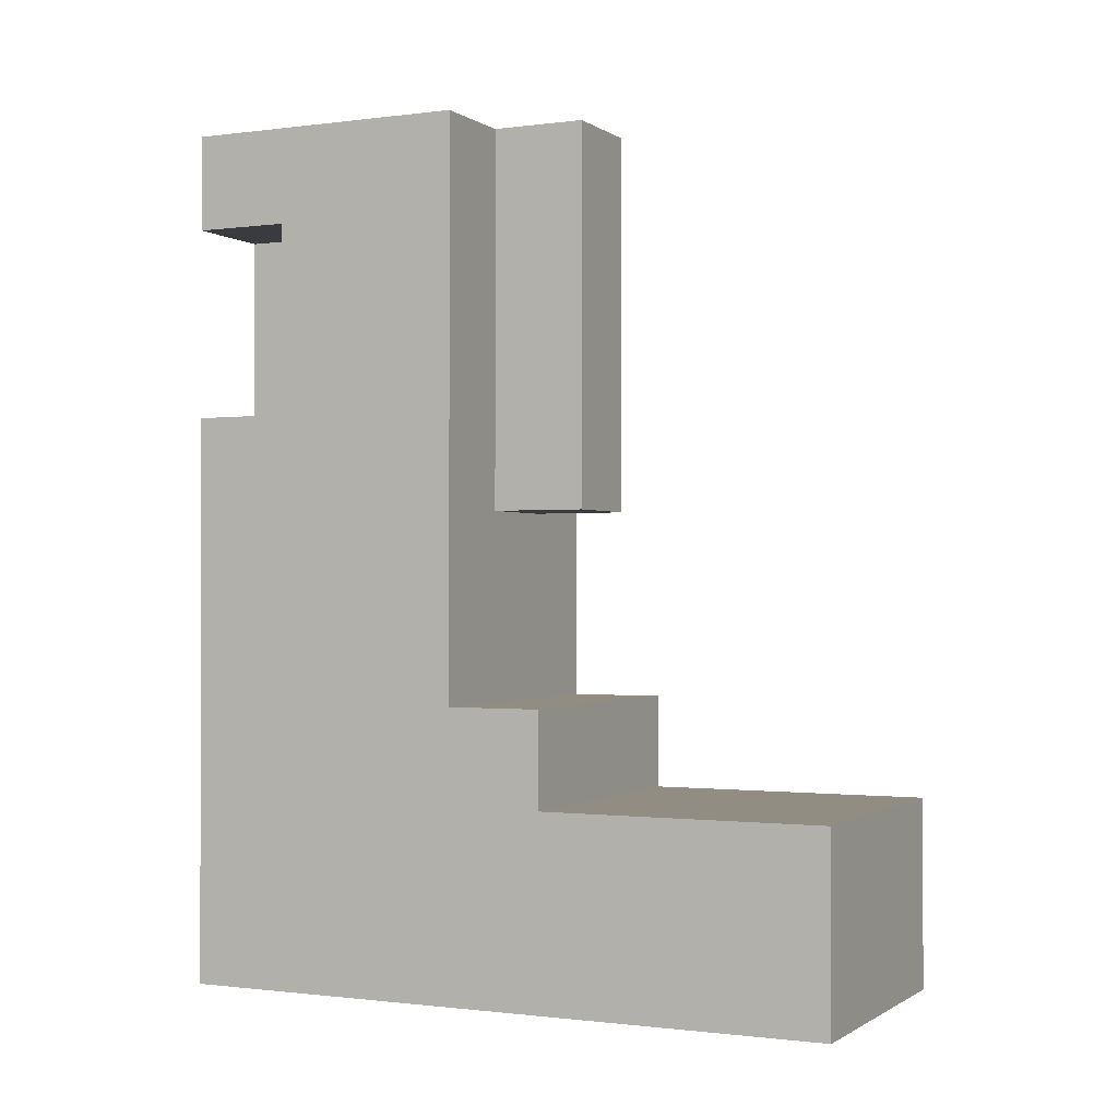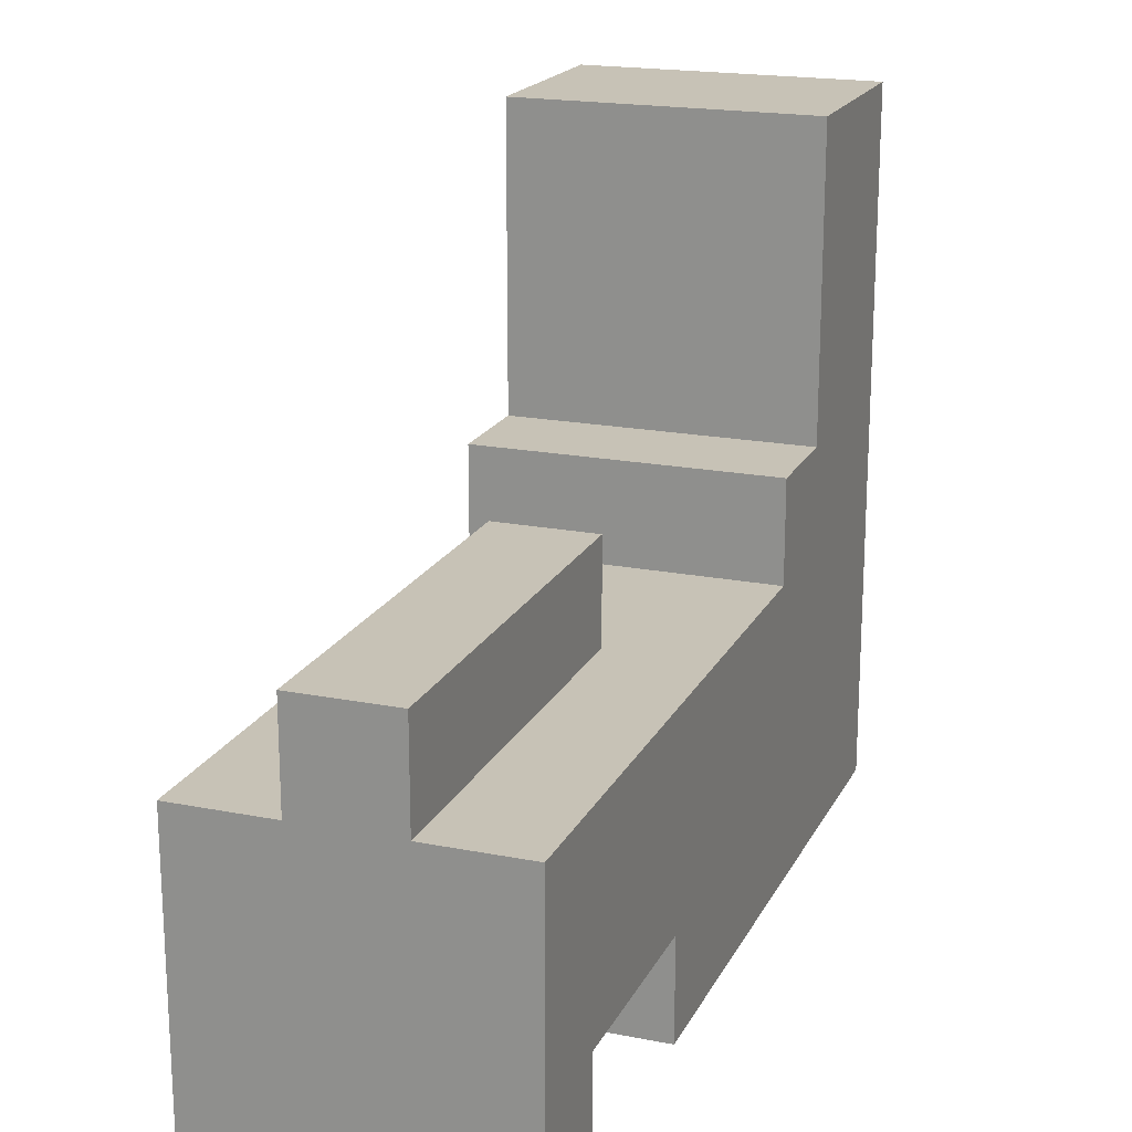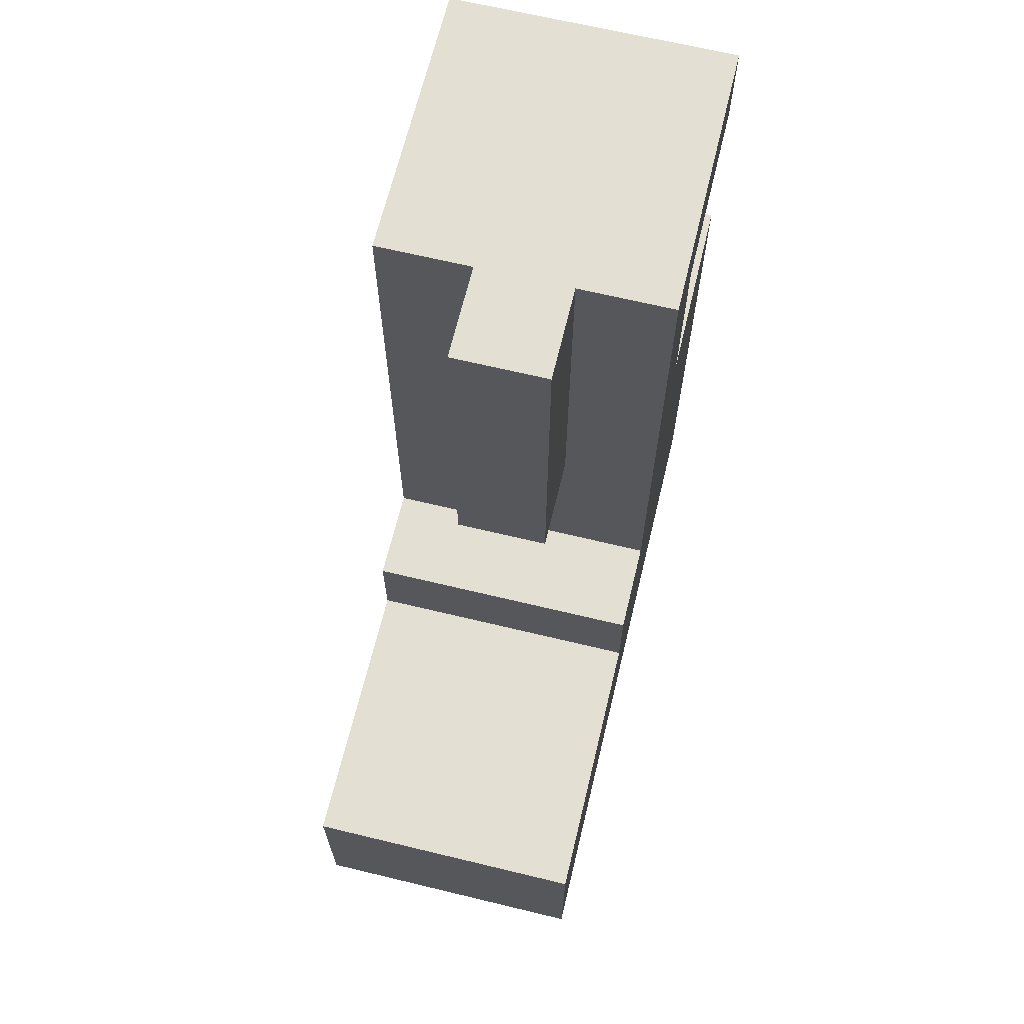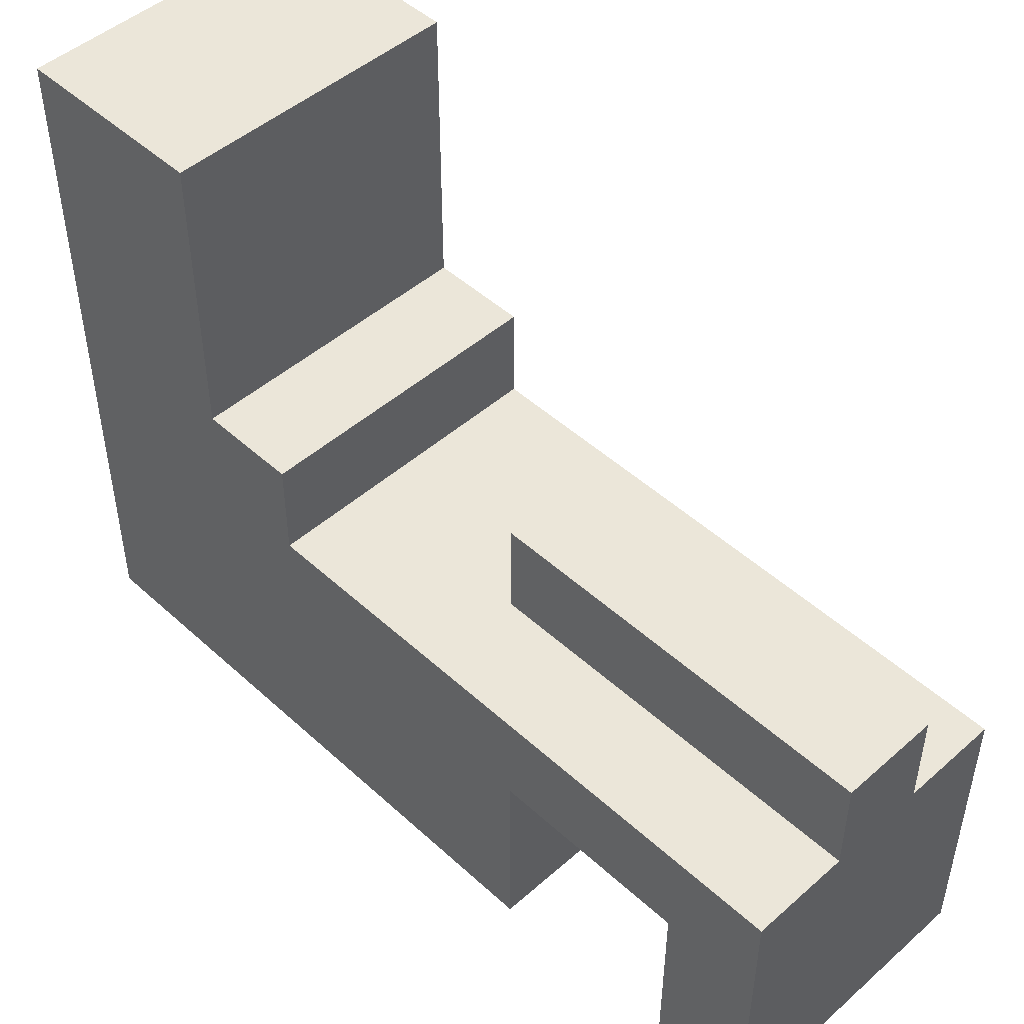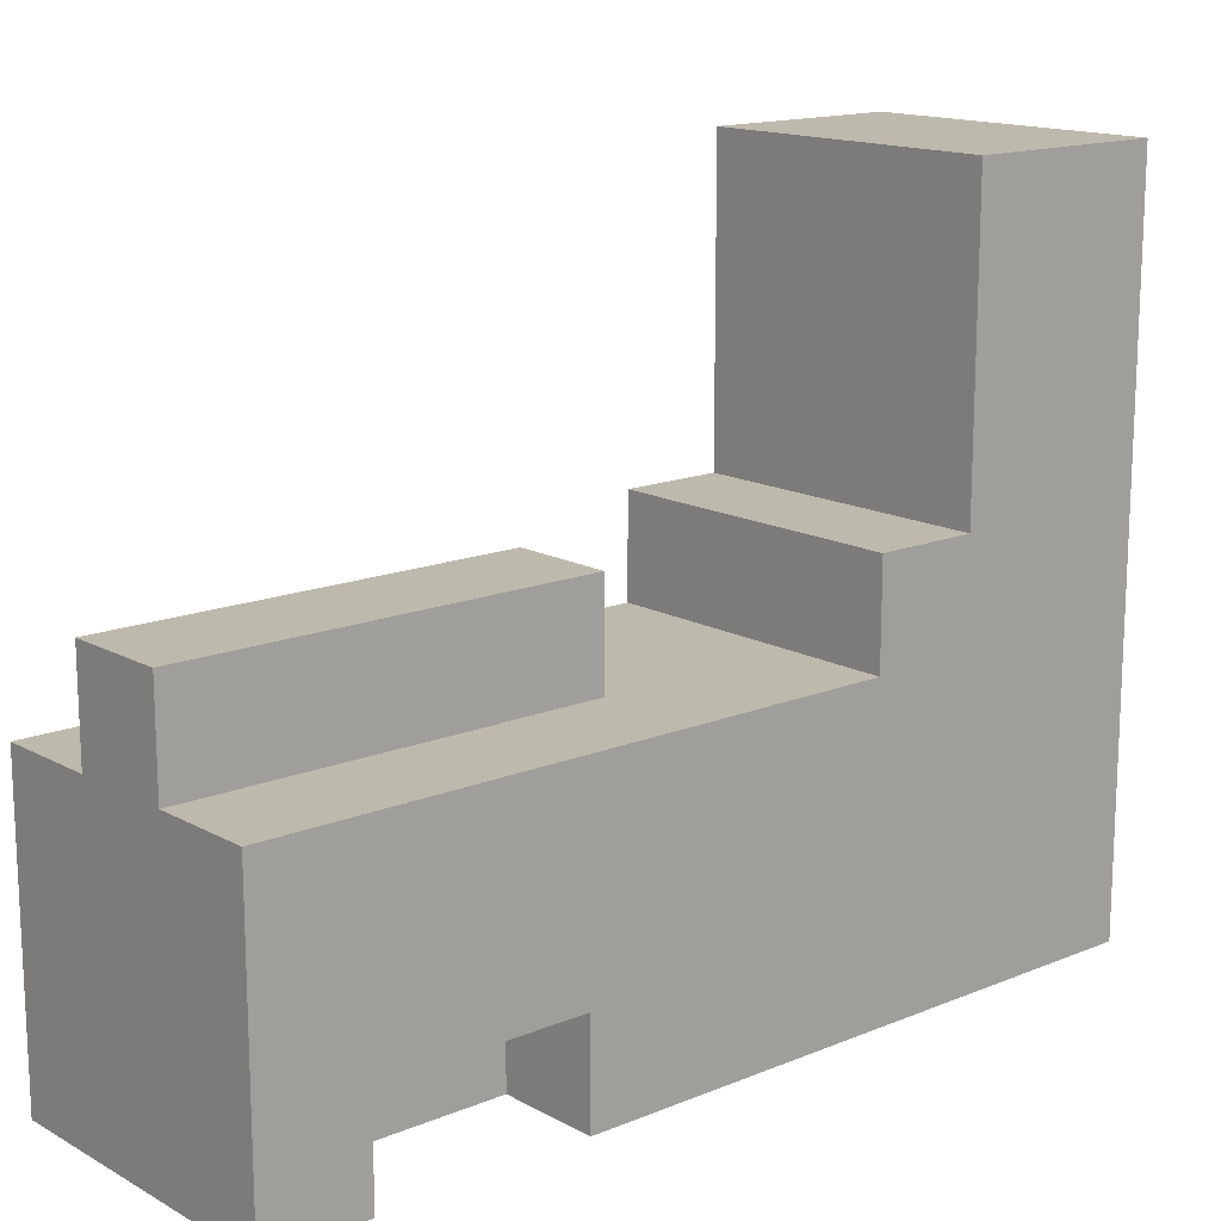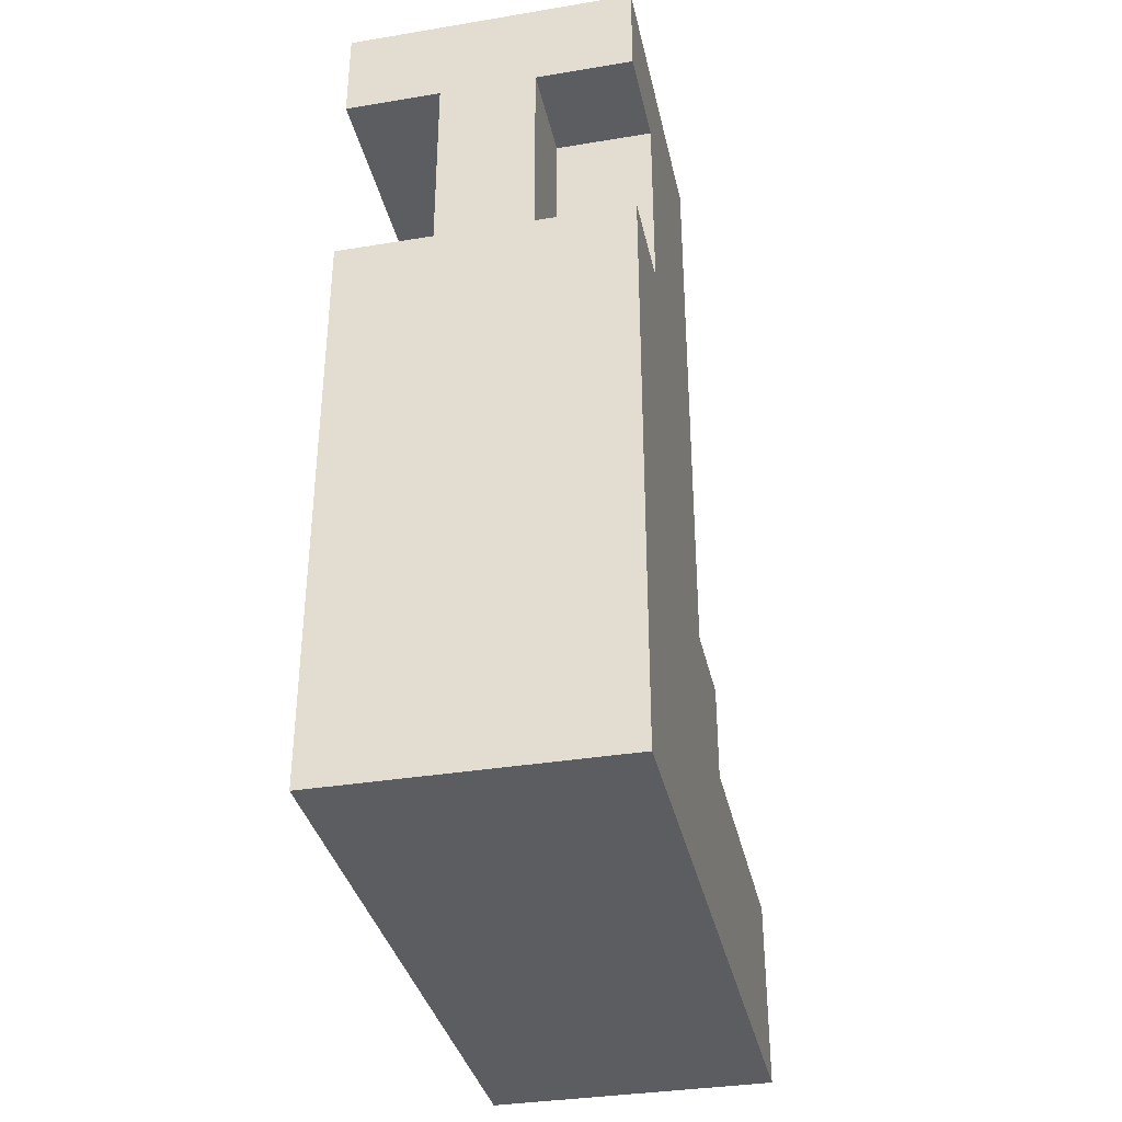
<metadata>
{"format":"obj","ext":"obj","renderer":"f3d","projection":"perspective","resolution":1024,"background":"white","views":[{"elev":-0.8,"azim":-64.3,"up":"+Y"},{"elev":19.3,"azim":-159.8,"up":"+Z"},{"elev":66.6,"azim":13.6,"up":"+Y"},{"elev":48.1,"azim":135.5,"up":"+Z"},{"elev":15.1,"azim":-131.0,"up":"+Z"},{"elev":-35.4,"azim":-167.7,"up":"+Y"}]}
</metadata>
<code>
o
v 0.1 -0.2 0.5
v 0.1 -0.2 -0.2
v 0.1 0 0.5
v 0.1 0 0.2
v 0.1 0.1 0.2
v 0.1 0.1 0.1
v 0.1 0.3 0.1
v 0.1 0.3 -0.2
v 0.1 0.4 0.1
v 0.1 0.4 -0.1
v 0.1 0.4 -0.2
v 0.1 0.6 -0.1
v 0.1 0.6 -0.2
v 0.1 0.7 0.1
v 0.1 0.7 -0.2
v 0.2 0.3 0.2
v 0.2 0.3 0.1
v 0.2 0.4 0.2
v 0.2 0.4 0.1
v 0.2 0.4 -0.1
v 0.2 0.4 -0.2
v 0.2 0.6 -0.1
v 0.2 0.6 -0.2
v 0.2 0.7 0.2
v 0.2 0.7 0.1
v 0.3 0.3 0.2
v 0.3 0.3 0.1
v 0.3 0.4 0.2
v 0.3 0.4 0.1
v 0.3 0.4 0
v 0.3 0.4 -0.2
v 0.3 0.6 0
v 0.3 0.6 -0.2
v 0.3 0.7 0.2
v 0.3 0.7 0.1
v 0.4 -0.2 0.5
v 0.4 -0.2 -0.2
v 0.4 0 0.5
v 0.4 0 0.2
v 0.4 0.1 0.2
v 0.4 0.1 0.1
v 0.4 0.3 0.1
v 0.4 0.3 -0.2
v 0.4 0.4 0.1
v 0.4 0.4 0
v 0.4 0.4 -0.2
v 0.4 0.6 0
v 0.4 0.6 -0.2
v 0.4 0.7 0.1
v 0.4 0.7 -0.2
v 0.1 -0.2 0.5
v 0.1 0 0.5
v 0.2 -0.1 0.5
v 0.2 0 0.5
v 0.3 -0.1 0.5
v 0.3 0 0.5
v 0.4 -0.2 0.5
v 0.4 0 0.5
v 0.1 0 0.2
v 0.1 0.1 0.2
v 0.2 0 0.2
v 0.2 0.3 0.2
v 0.2 0.4 0.2
v 0.2 0.7 0.2
v 0.3 0 0.2
v 0.3 0.3 0.2
v 0.3 0.4 0.2
v 0.3 0.7 0.2
v 0.4 0 0.2
v 0.4 0.1 0.2
v 0.1 0.1 0.1
v 0.1 0.3 0.1
v 0.1 0.4 0.1
v 0.1 0.7 0.1
v 0.2 0.3 0.1
v 0.2 0.4 0.1
v 0.2 0.7 0.1
v 0.3 0.3 0.1
v 0.3 0.4 0.1
v 0.3 0.7 0.1
v 0.4 0.1 0.1
v 0.4 0.3 0.1
v 0.4 0.4 0.1
v 0.4 0.7 0.1
v 0.3 0.4 0
v 0.3 0.6 0
v 0.4 0.4 0
v 0.4 0.6 0
v 0.1 0.4 -0.1
v 0.1 0.6 -0.1
v 0.2 0.4 -0.1
v 0.2 0.6 -0.1
v 0.1 -0.2 -0.2
v 0.1 0.3 -0.2
v 0.1 0.4 -0.2
v 0.1 0.6 -0.2
v 0.1 0.7 -0.2
v 0.2 0.4 -0.2
v 0.2 0.6 -0.2
v 0.3 0.4 -0.2
v 0.3 0.6 -0.2
v 0.4 -0.2 -0.2
v 0.4 0.3 -0.2
v 0.4 0.4 -0.2
v 0.4 0.6 -0.2
v 0.4 0.7 -0.2
v 0.1 -0.2 0.5
v 0.4 -0.2 0.5
v 0.1 -0.2 -0.2
v 0.4 -0.2 -0.2
v 0.2 0.3 0.2
v 0.3 0.3 0.2
v 0.2 0.3 0.1
v 0.3 0.3 0.1
v 0.3 0.6 0
v 0.4 0.6 0
v 0.1 0.6 -0.1
v 0.2 0.6 -0.1
v 0.1 0.6 -0.2
v 0.2 0.6 -0.2
v 0.3 0.6 -0.2
v 0.4 0.6 -0.2
v 0.1 0 0.5
v 0.2 0 0.5
v 0.3 0 0.5
v 0.4 0 0.5
v 0.1 0 0.2
v 0.2 0 0.2
v 0.3 0 0.2
v 0.4 0 0.2
v 0.1 0.1 0.2
v 0.4 0.1 0.2
v 0.1 0.1 0.1
v 0.4 0.1 0.1
v 0.3 0.4 0
v 0.4 0.4 0
v 0.1 0.4 -0.1
v 0.2 0.4 -0.1
v 0.1 0.4 -0.2
v 0.2 0.4 -0.2
v 0.3 0.4 -0.2
v 0.4 0.4 -0.2
v 0.2 0.7 0.2
v 0.3 0.7 0.2
v 0.1 0.7 0.1
v 0.2 0.7 0.1
v 0.3 0.7 0.1
v 0.4 0.7 0.1
v 0.1 0.7 -0.2
v 0.4 0.7 -0.2
f 3 2 1
f 4 2 3
f 5 2 4
f 6 2 5
f 7 2 6
f 8 2 7
f 9 8 7
f 10 8 9
f 11 8 10
f 12 10 9
f 14 12 9
f 14 13 12
f 15 13 14
f 18 17 16
f 19 17 18
f 22 21 20
f 23 21 22
f 24 19 18
f 25 19 24
f 26 27 28
f 28 27 29
f 30 31 32
f 32 31 33
f 28 29 34
f 34 29 35
f 36 37 38
f 38 37 39
f 39 37 40
f 40 37 41
f 41 37 42
f 42 37 43
f 42 43 44
f 44 43 45
f 45 43 46
f 44 45 47
f 44 47 49
f 47 48 49
f 49 48 50
f 53 52 51
f 54 52 53
f 55 53 51
f 55 54 53
f 56 54 55
f 57 55 51
f 57 56 55
f 58 56 57
f 61 60 59
f 65 60 61
f 66 63 62
f 67 64 63
f 67 63 66
f 68 64 67
f 69 60 65
f 70 60 69
f 75 72 71
f 75 73 72
f 76 74 73
f 76 73 75
f 77 74 76
f 78 75 71
f 81 78 71
f 82 79 78
f 82 78 81
f 83 80 79
f 83 79 82
f 84 80 83
f 85 86 87
f 87 86 88
f 89 90 91
f 91 90 92
f 94 95 98
f 96 97 99
f 94 98 100
f 98 99 100
f 99 97 101
f 100 99 101
f 93 94 102
f 94 100 103
f 102 94 103
f 103 100 104
f 101 97 105
f 105 97 106
f 109 108 107
f 110 108 109
f 113 112 111
f 114 112 113
f 119 118 117
f 120 118 119
f 121 116 115
f 122 116 121
f 123 124 127
f 124 125 128
f 127 124 128
f 125 126 129
f 128 125 129
f 129 126 130
f 131 132 133
f 133 132 134
f 137 138 139
f 139 138 140
f 135 136 141
f 141 136 142
f 143 144 146
f 146 144 147
f 145 146 149
f 147 148 149
f 146 147 149
f 149 148 150

</code>
